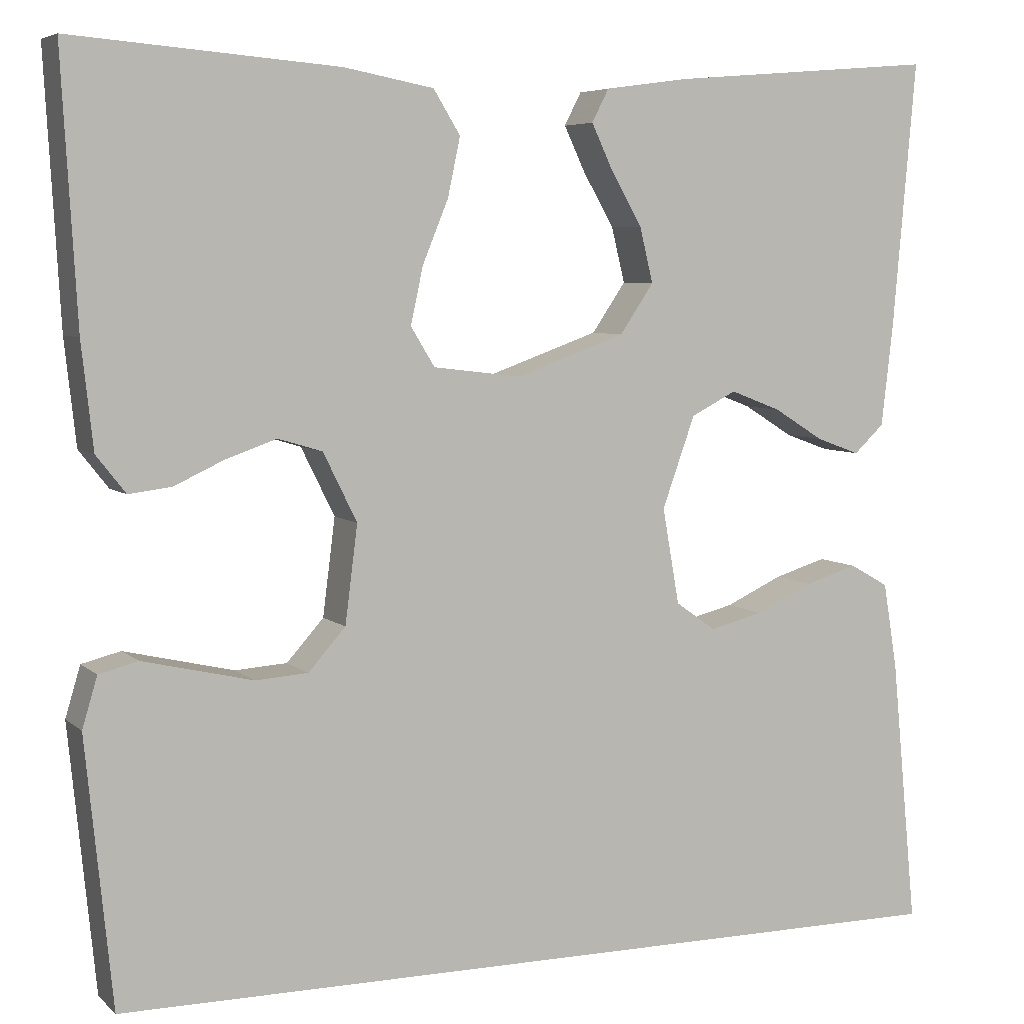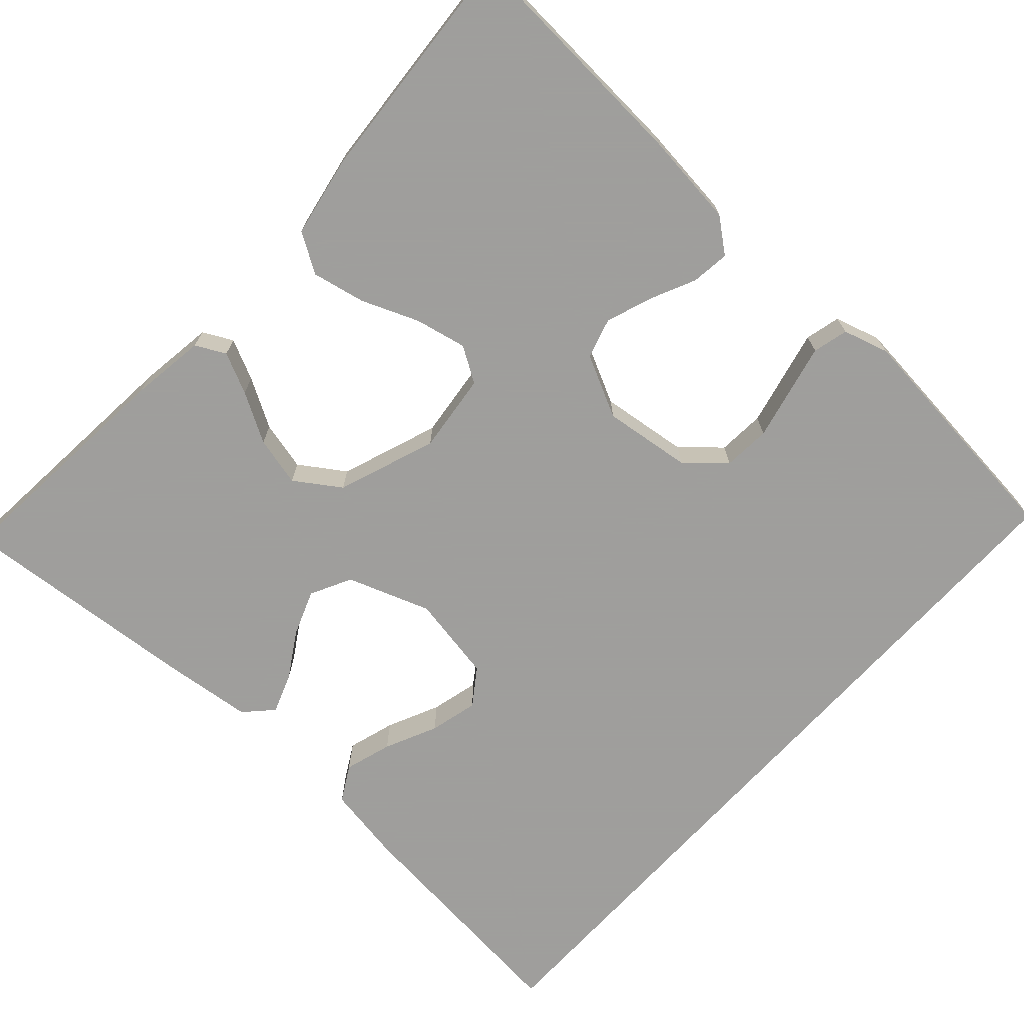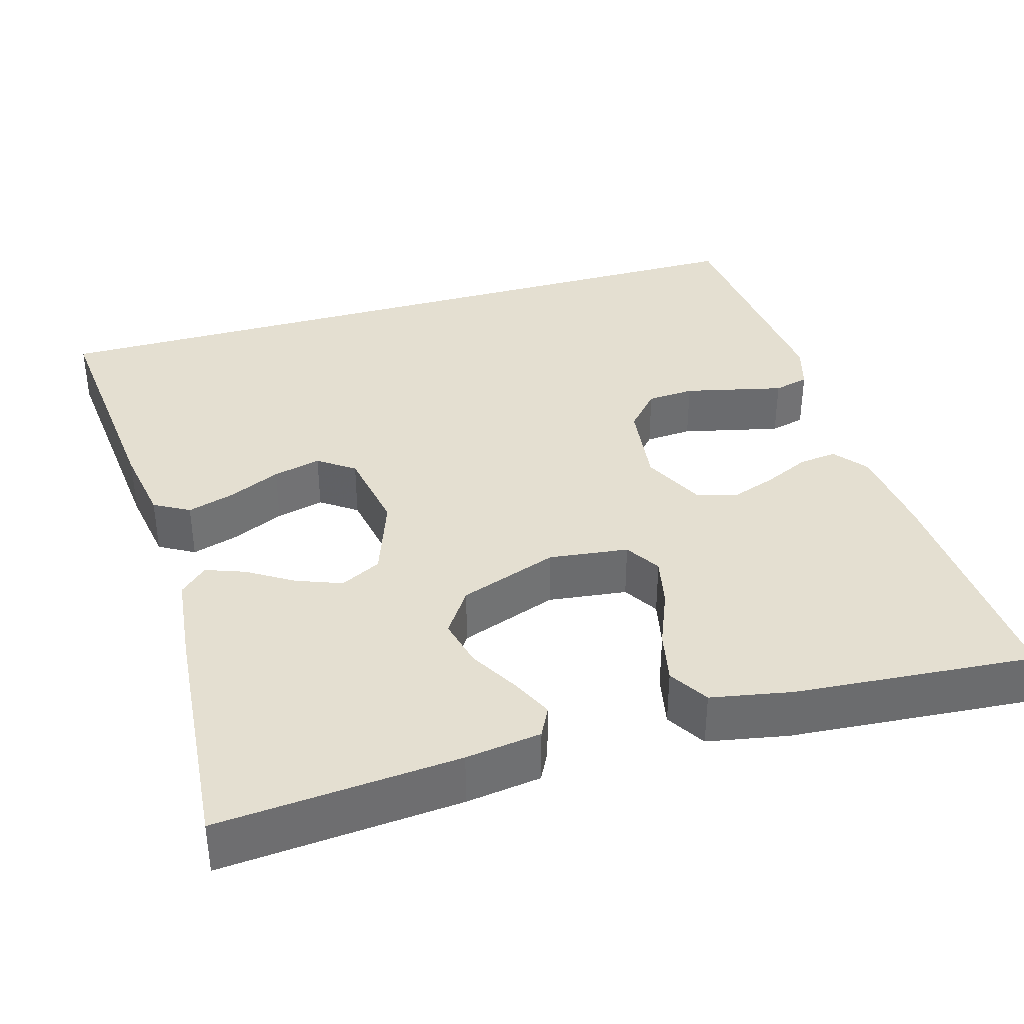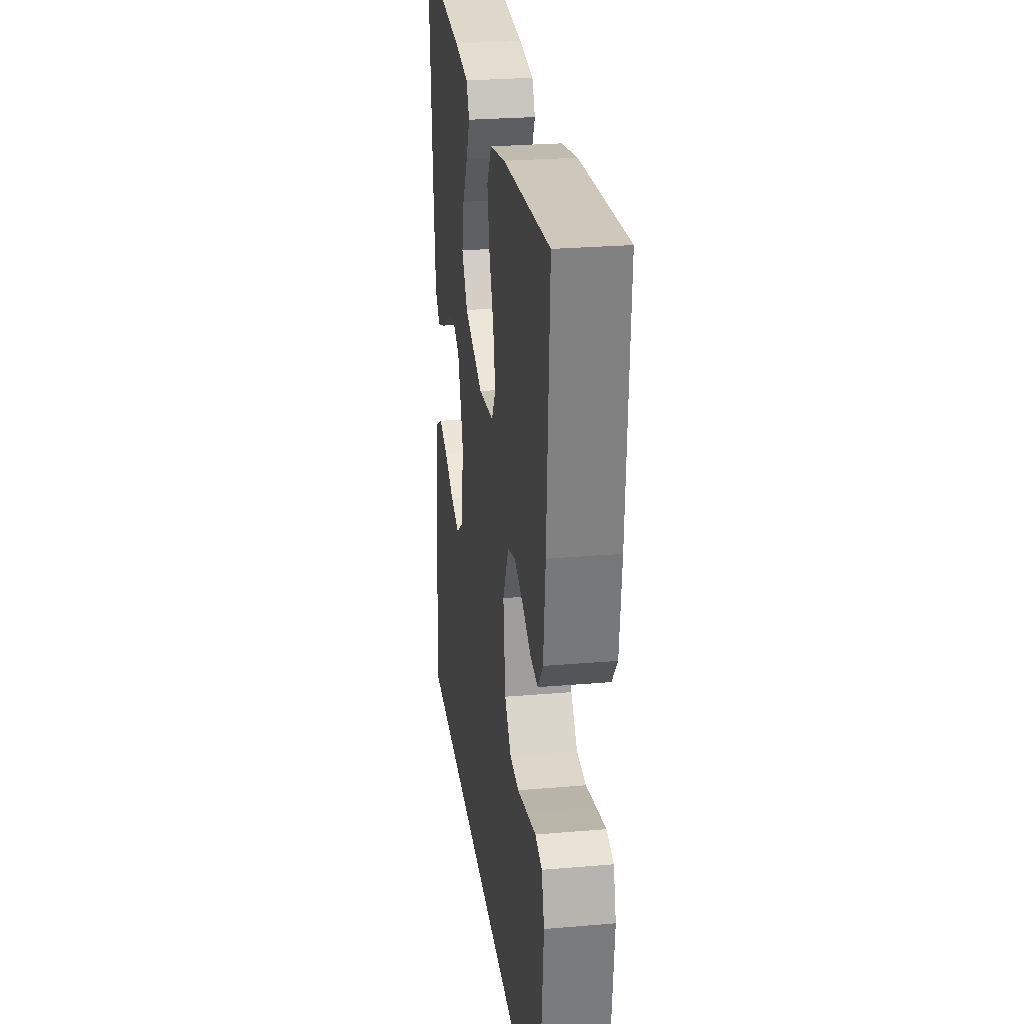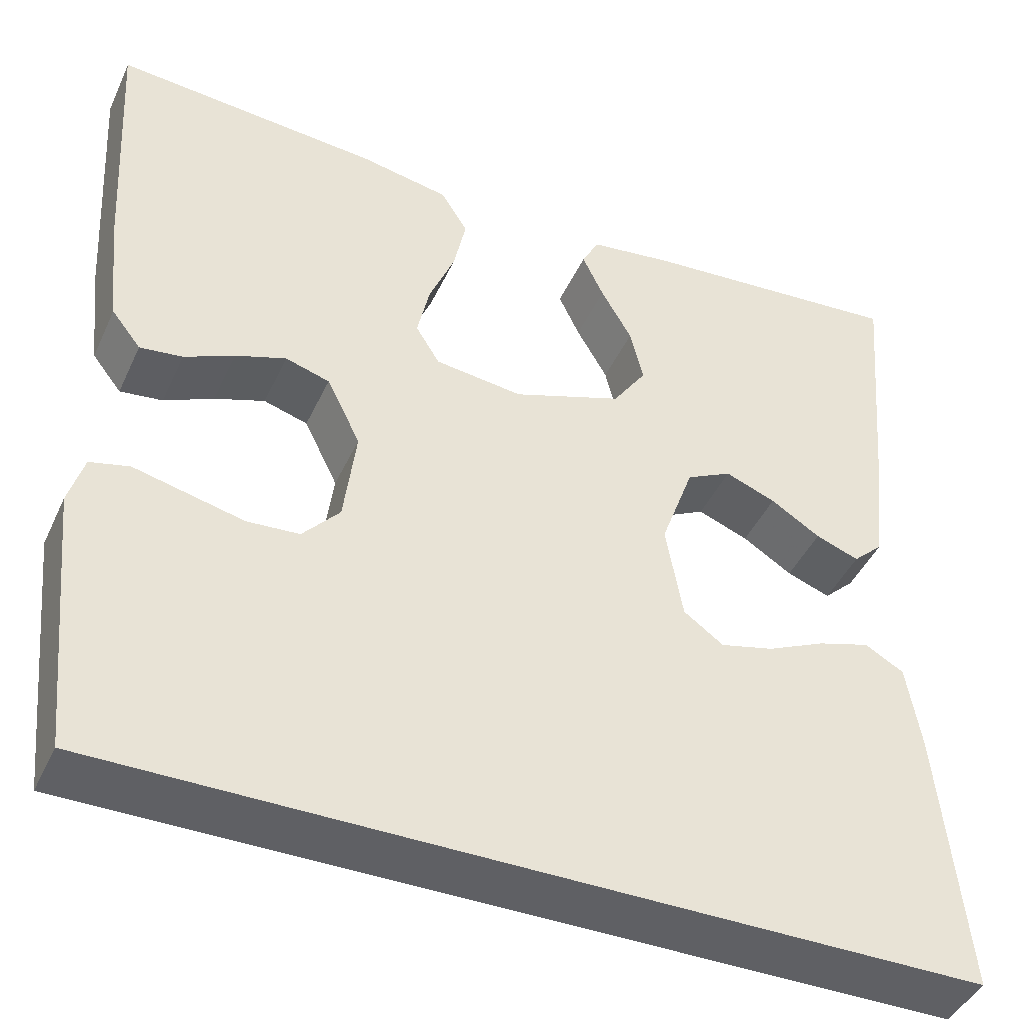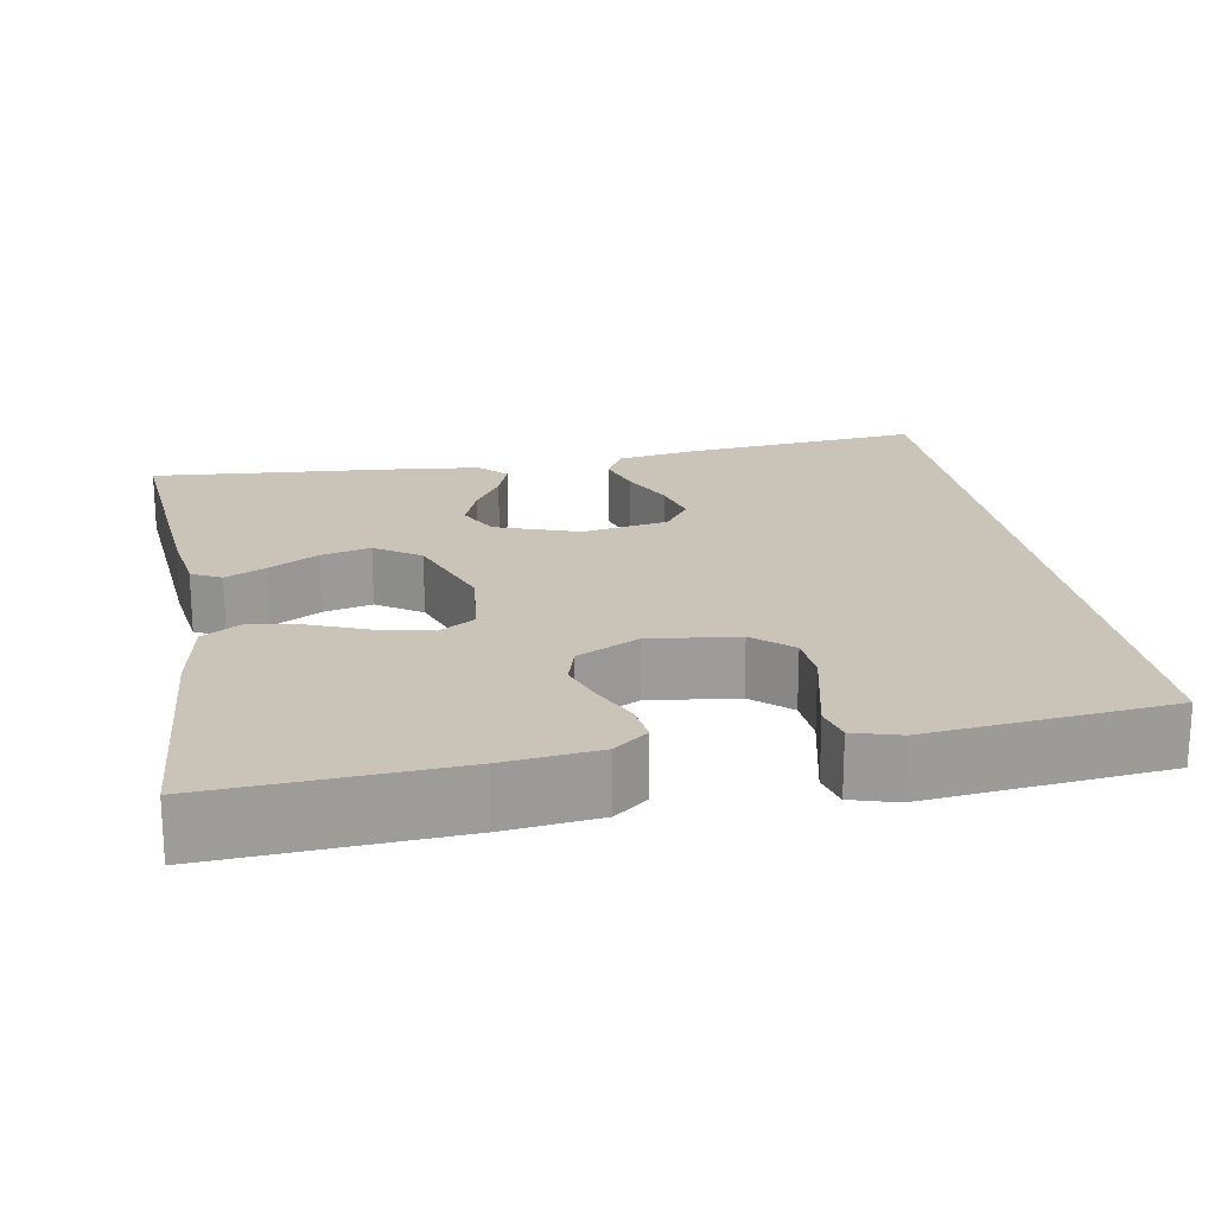
<metadata>
{"format":"obj","ext":"obj","renderer":"f3d","projection":"perspective","resolution":1024,"background":"white","views":[{"elev":5.9,"azim":156.0,"up":"+Z"},{"elev":-71.1,"azim":47.6,"up":"+Y"},{"elev":36.8,"azim":-16.2,"up":"+Y"},{"elev":26.7,"azim":82.4,"up":"+Z"},{"elev":-43.5,"azim":156.4,"up":"+Z"},{"elev":20.0,"azim":79.7,"up":"+Y"}]}
</metadata>
<code>
v -0.5 0.07 0.5
v -0.2 0.07 0.475
v -0.106 0.07 0.462
v -0.087 0.07 0.425
v -0.111 0.07 0.374
v -0.146 0.07 0.313
v -0.161 0.07 0.251
v -0.123 0.07 0.195
v 0 0.07 0.151
v 0.099 0.07 0.163
v 0.126 0.07 0.207
v 0.112 0.07 0.271
v 0.083 0.07 0.342
v 0.069 0.07 0.408
v 0.099 0.07 0.457
v 0.2 0.07 0.476
v 0.5 0.07 0.5
v 0.483 0.07 0.2
v 0.47 0.07 0.082
v 0.437 0.07 0.04
v 0.389 0.07 0.046
v 0.333 0.07 0.072
v 0.276 0.07 0.092
v 0.226 0.07 0.077
v 0.188 0.07 0
v 0.202 0.07 -0.11
v 0.244 0.07 -0.157
v 0.303 0.07 -0.161
v 0.367 0.07 -0.146
v 0.427 0.07 -0.132
v 0.471 0.07 -0.143
v 0.488 0.07 -0.2
v 0.458 0.07 -0.5
v -0.514 0.07 -0.5
v -0.485 0.07 -0.2
v -0.469 0.07 -0.102
v -0.425 0.07 -0.077
v -0.366 0.07 -0.095
v -0.301 0.07 -0.125
v -0.241 0.07 -0.14
v -0.196 0.07 -0.108
v -0.177 0.07 0
v -0.214 0.07 0.103
v -0.265 0.07 0.129
v -0.322 0.07 0.107
v -0.378 0.07 0.072
v -0.427 0.07 0.054
v -0.461 0.07 0.086
v -0.474 0.07 0.2
v -0.5 0 0.5
v -0.2 0 0.475
v -0.106 0 0.462
v -0.087 0 0.425
v -0.111 0 0.374
v -0.146 0 0.313
v -0.161 0 0.251
v -0.123 0 0.195
v 0 0 0.151
v 0.099 0 0.163
v 0.126 0 0.207
v 0.112 0 0.271
v 0.083 0 0.342
v 0.069 0 0.408
v 0.099 0 0.457
v 0.2 0 0.476
v 0.5 0 0.5
v 0.483 0 0.2
v 0.47 0 0.082
v 0.437 0 0.04
v 0.389 0 0.046
v 0.333 0 0.072
v 0.276 0 0.092
v 0.226 0 0.077
v 0.188 0 0
v 0.202 0 -0.11
v 0.244 0 -0.157
v 0.303 0 -0.161
v 0.367 0 -0.146
v 0.427 0 -0.132
v 0.471 0 -0.143
v 0.488 0 -0.2
v 0.458 0 -0.5
v -0.514 0 -0.5
v -0.485 0 -0.2
v -0.469 0 -0.102
v -0.425 0 -0.077
v -0.366 0 -0.095
v -0.301 0 -0.125
v -0.241 0 -0.14
v -0.196 0 -0.108
v -0.177 0 0
v -0.214 0 0.103
v -0.265 0 0.129
v -0.322 0 0.107
v -0.378 0 0.072
v -0.427 0 0.054
v -0.461 0 0.086
v -0.474 0 0.2
f 45 46 47 48
f 44 45 48 49
f 36 37 38 39
f 36 39 40
f 35 36 40
f 34 35 40
f 33 34 40 41
f 28 29 30 31
f 28 31 32 33
f 19 20 21 22
f 19 22 23
f 18 19 23
f 17 18 23 24
f 15 16 17 24
f 12 13 14 15
f 11 12 15 24
f 3 4 5 6
f 1 2 3 6
f 44 49 1 6
f 43 44 6 7
f 42 43 7 8
f 41 42 8 9
f 27 28 33
f 26 27 33 41
f 25 26 41 9
f 10 11 24 25
f 9 10 25
f 97 96 95 94
f 98 97 94 93
f 88 87 86 85
f 89 88 85
f 89 85 84
f 89 84 83
f 90 89 83 82
f 80 79 78 77
f 82 81 80 77
f 71 70 69 68
f 72 71 68
f 72 68 67
f 73 72 67 66
f 73 66 65 64
f 64 63 62 61
f 73 64 61 60
f 55 54 53 52
f 55 52 51 50
f 55 50 98 93
f 56 55 93 92
f 57 56 92 91
f 58 57 91 90
f 82 77 76
f 90 82 76 75
f 58 90 75 74
f 74 73 60 59
f 74 59 58
f 1 50 51 2
f 2 51 52 3
f 3 52 53 4
f 4 53 54 5
f 5 54 55 6
f 6 55 56 7
f 7 56 57 8
f 8 57 58 9
f 9 58 59 10
f 10 59 60 11
f 11 60 61 12
f 12 61 62 13
f 13 62 63 14
f 14 63 64 15
f 15 64 65 16
f 16 65 66 17
f 17 66 67 18
f 18 67 68 19
f 19 68 69 20
f 20 69 70 21
f 21 70 71 22
f 22 71 72 23
f 23 72 73 24
f 24 73 74 25
f 25 74 75 26
f 26 75 76 27
f 27 76 77 28
f 28 77 78 29
f 29 78 79 30
f 30 79 80 31
f 31 80 81 32
f 32 81 82 33
f 33 82 83 34
f 34 83 84 35
f 35 84 85 36
f 36 85 86 37
f 37 86 87 38
f 38 87 88 39
f 39 88 89 40
f 40 89 90 41
f 41 90 91 42
f 42 91 92 43
f 43 92 93 44
f 44 93 94 45
f 45 94 95 46
f 46 95 96 47
f 47 96 97 48
f 48 97 98 49
f 49 98 50 1

</code>
